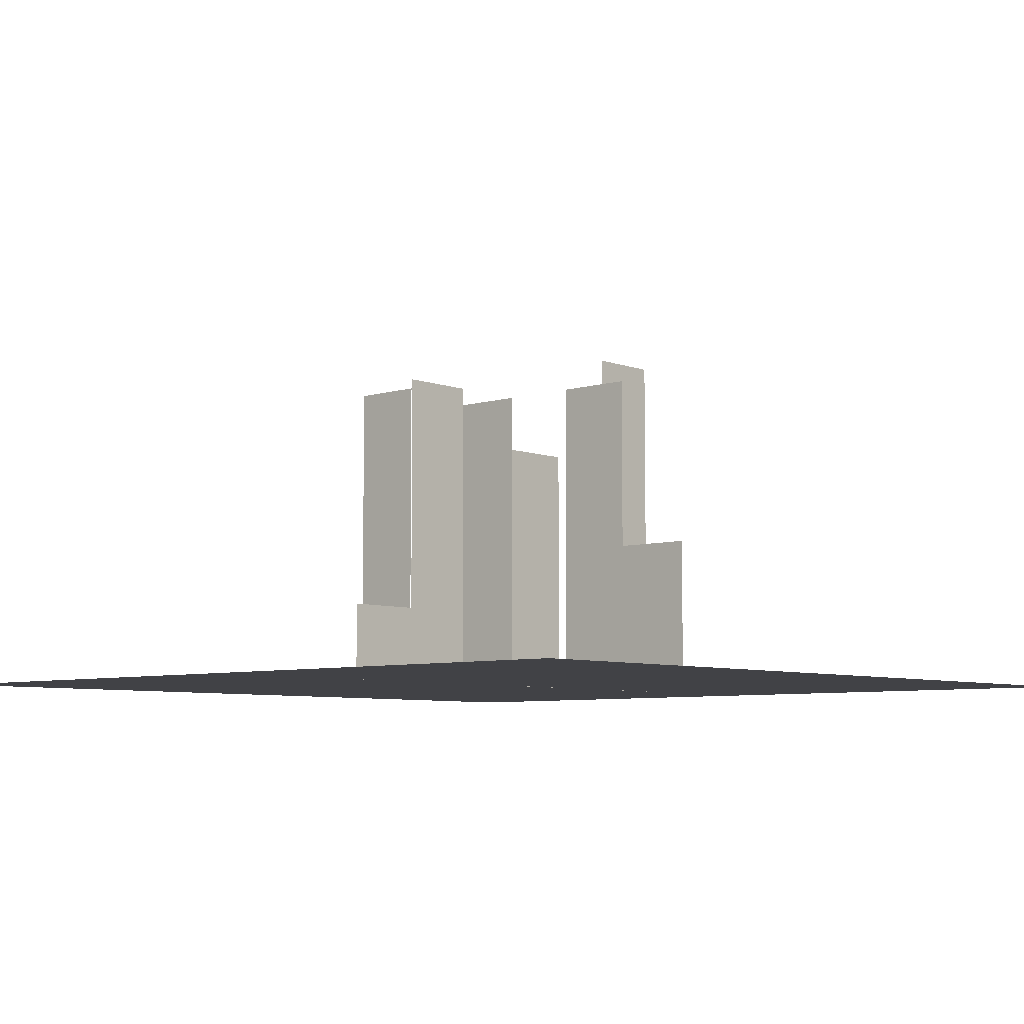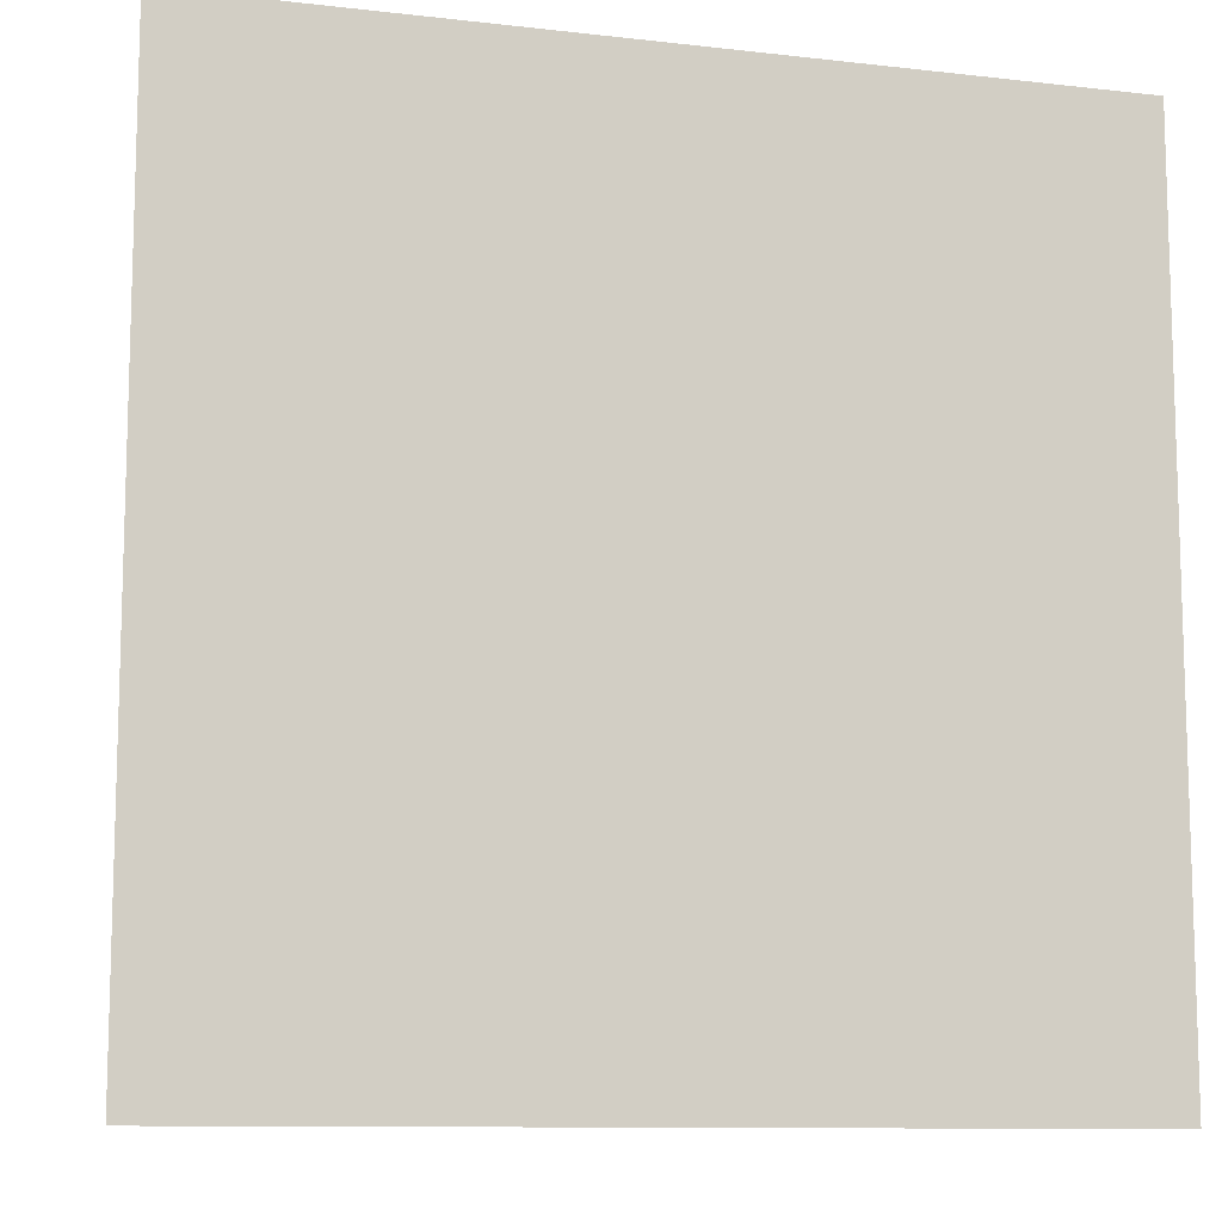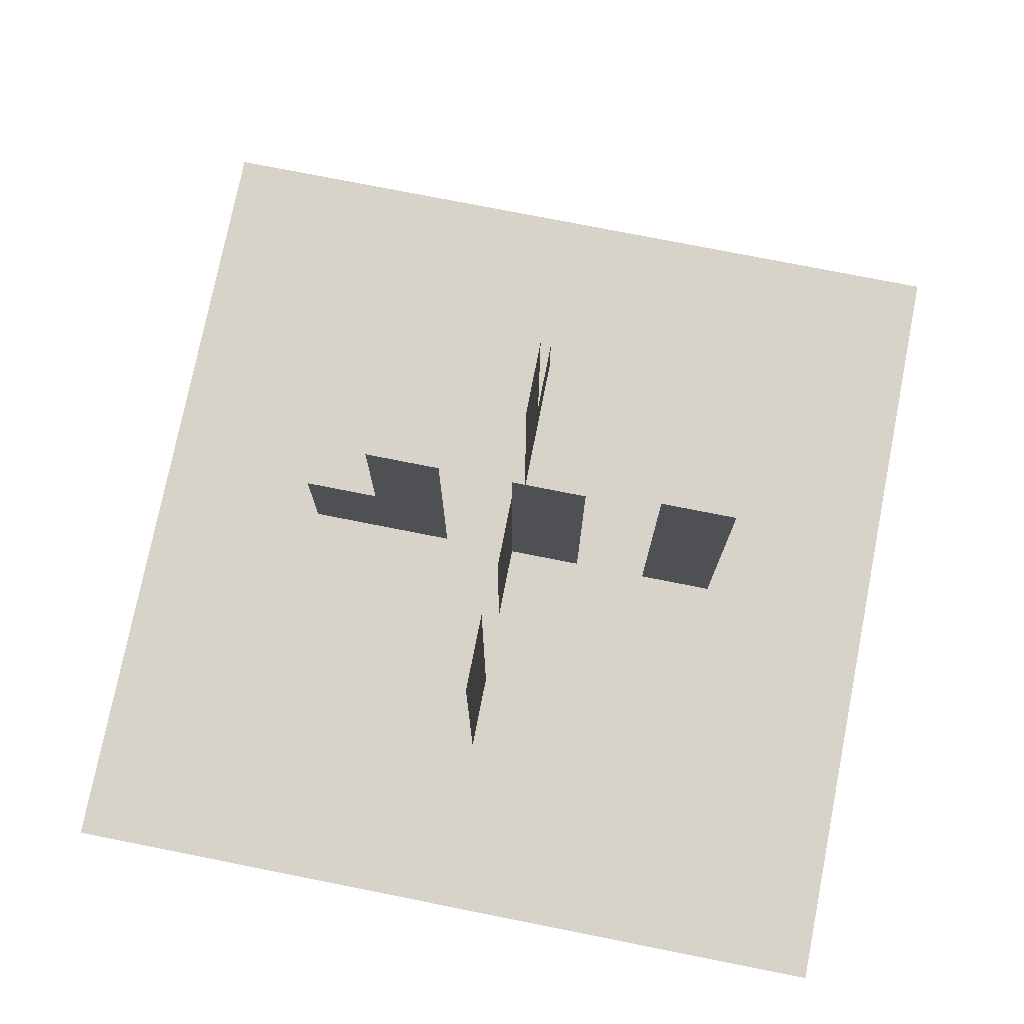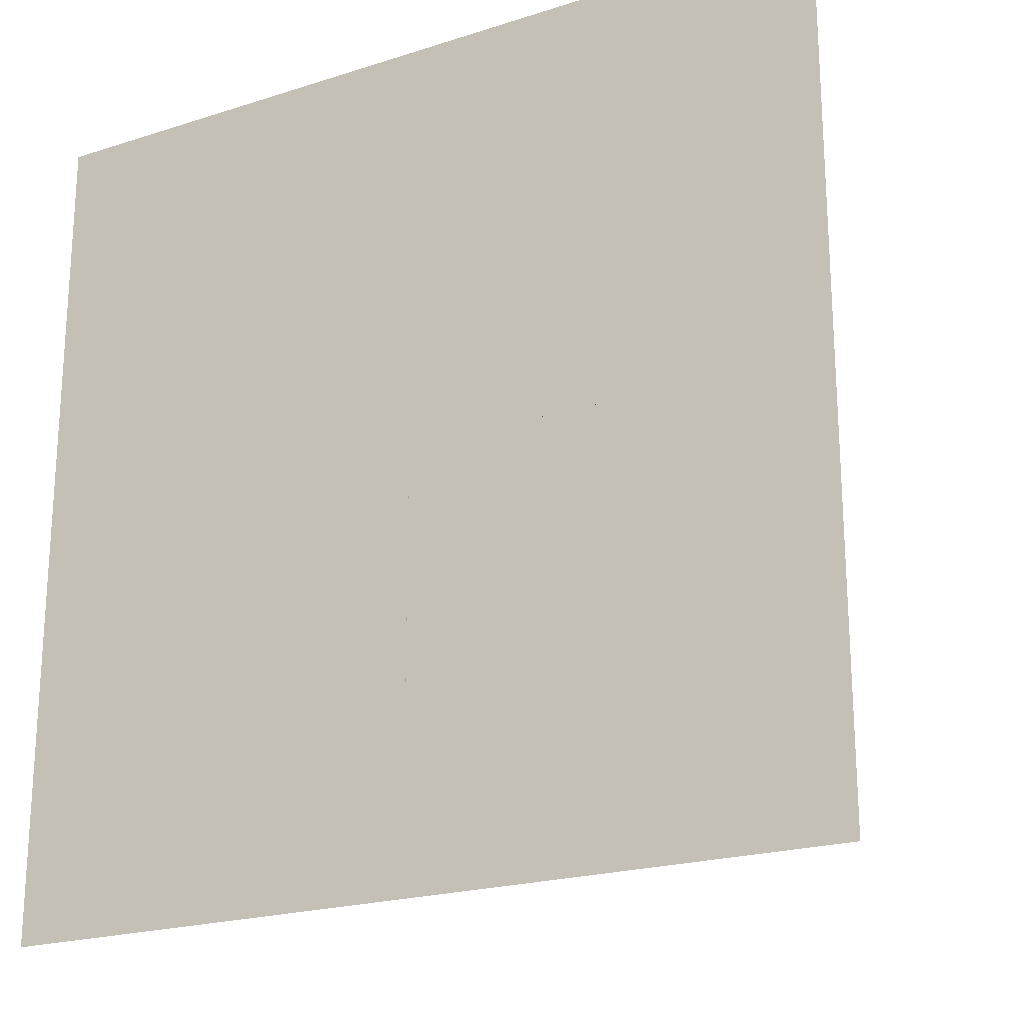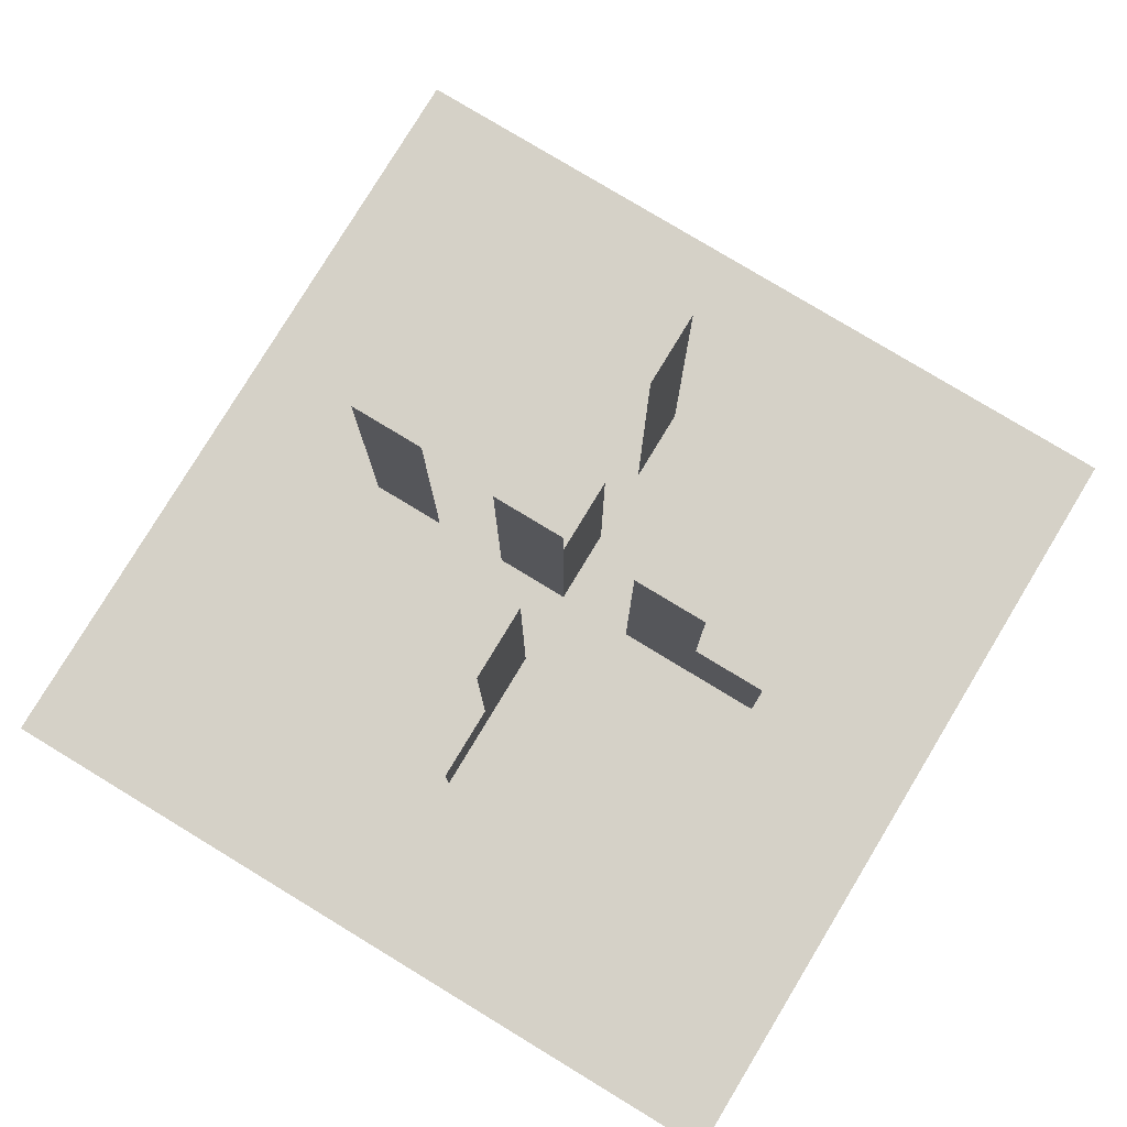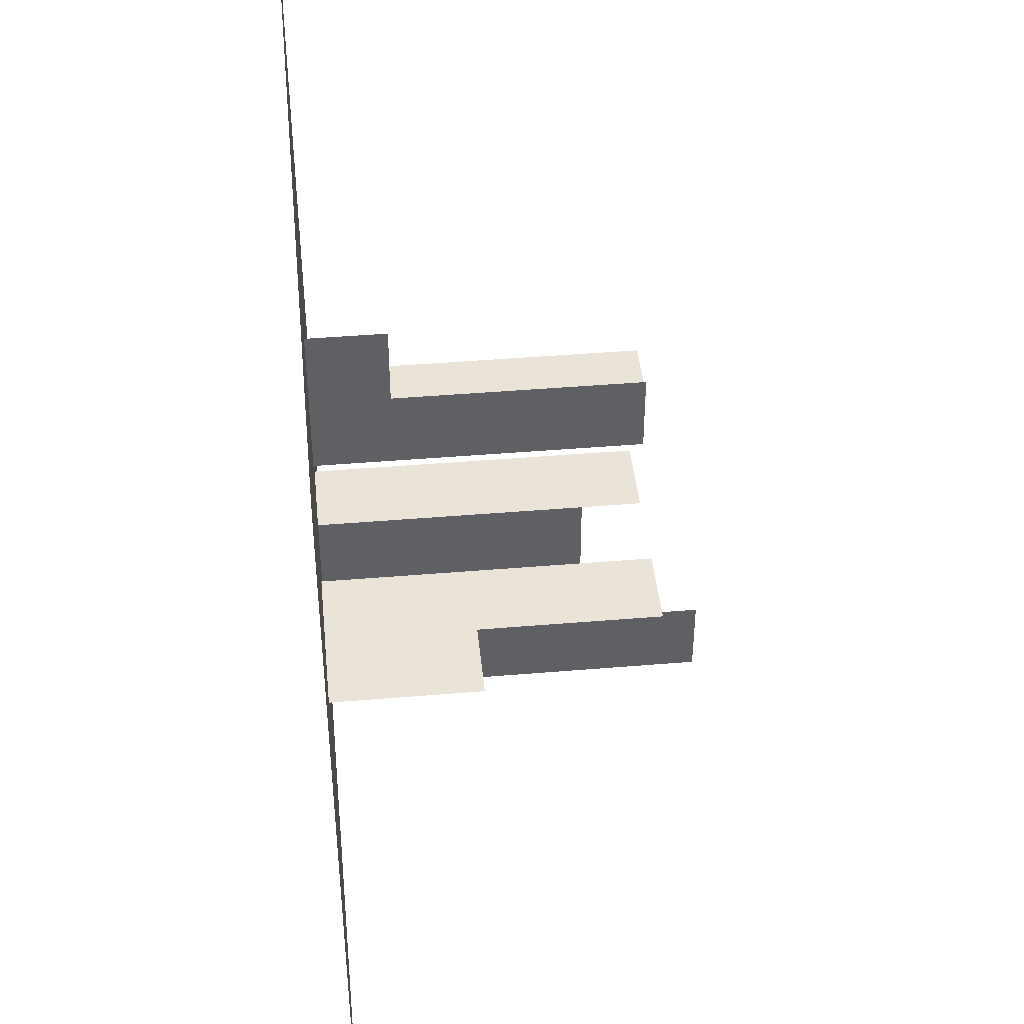
<metadata>
{"format":"obj","ext":"obj","renderer":"f3d","projection":"perspective","resolution":1024,"background":"white","views":[{"elev":-6.7,"azim":42.1,"up":"+Y"},{"elev":-10.6,"azim":-16.0,"up":"+Z"},{"elev":75.9,"azim":-168.8,"up":"+Y"},{"elev":-21.3,"azim":29.7,"up":"+Z"},{"elev":79.1,"azim":31.2,"up":"+Y"},{"elev":43.3,"azim":84.3,"up":"+Z"}]}
</metadata>
<code>
o Plane.001_Plane.003
v 0 0.08793 -0.1082
v -0 -0.08793 0.1082
v 0 -0.08798 -0.1082
v -0 -0.05263 0.1082
v 0 0.08793 -0.07217
v 0 -0.08798 -0.07217
v 0 -0.08798 -0.03608
v 0 0.03184 -0.03608
v 0 -0.08798 0
v 0 0.03184 0
v -0 -0.08793 0.03608
v -0 0.05862 0.03608
v -0 -0.05263 0.07217
v -0 0.05862 0.07217
v -0.1942 -0.08793 0.1942
v 0.1942 -0.08793 0.1942
v -0.1942 -0.08793 -0.1942
v 0.1942 -0.08793 -0.1942
v -0.1082 0.07199 0
v 0.1082 -0.08794 0
v -0.1082 -0.08791 0
v 0.1082 -0.02228 0
v -0.07217 0.07199 -0
v -0.07217 -0.08791 -0
v -0.03608 -0.08792 -0
v -0.03608 0.05862 -0
v 0 -0.08792 0
v 0 0.05862 0
v 0.03608 -0.08794 0
v 0.03608 0.05862 0
v 0.07217 -0.02228 0
v 0.07217 0.05862 0
f 15 16 18 17
f 12 11 13 14
f 31 29 20 22
f 30 29 31 32
f 26 25 27 28
f 19 21 24 23
f 13 11 2 4
f 8 7 9 10
f 1 3 6 5

</code>
